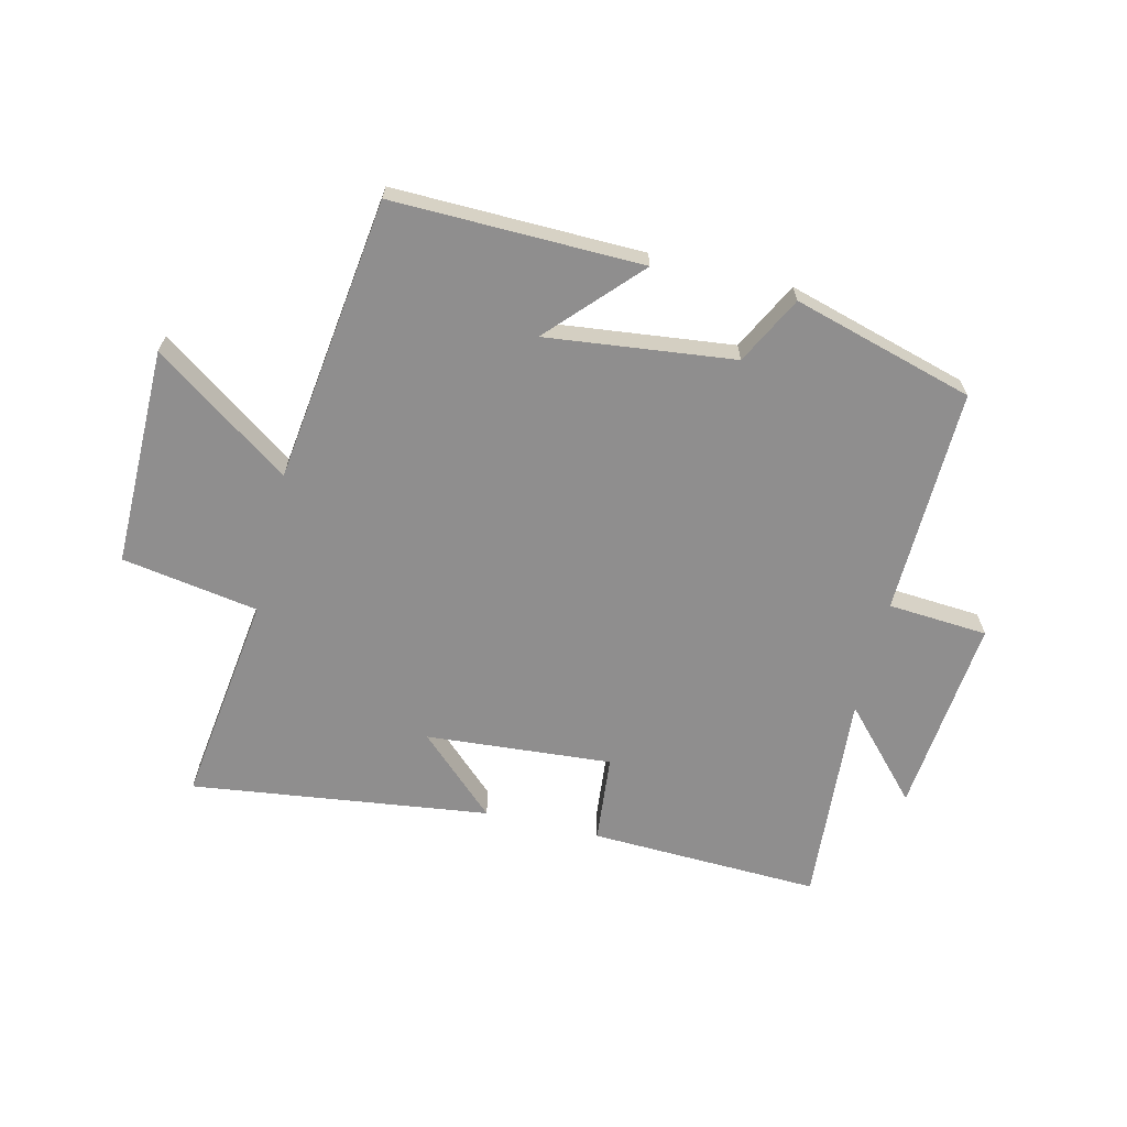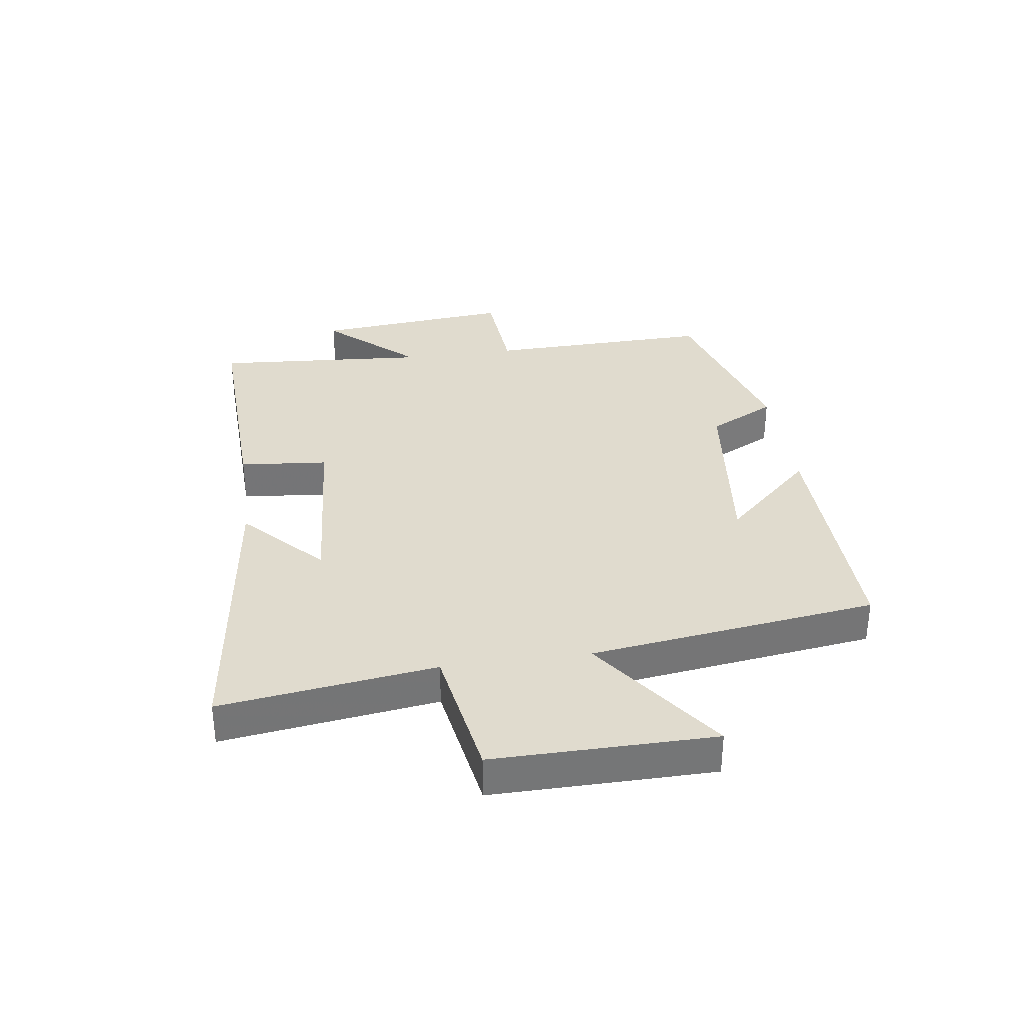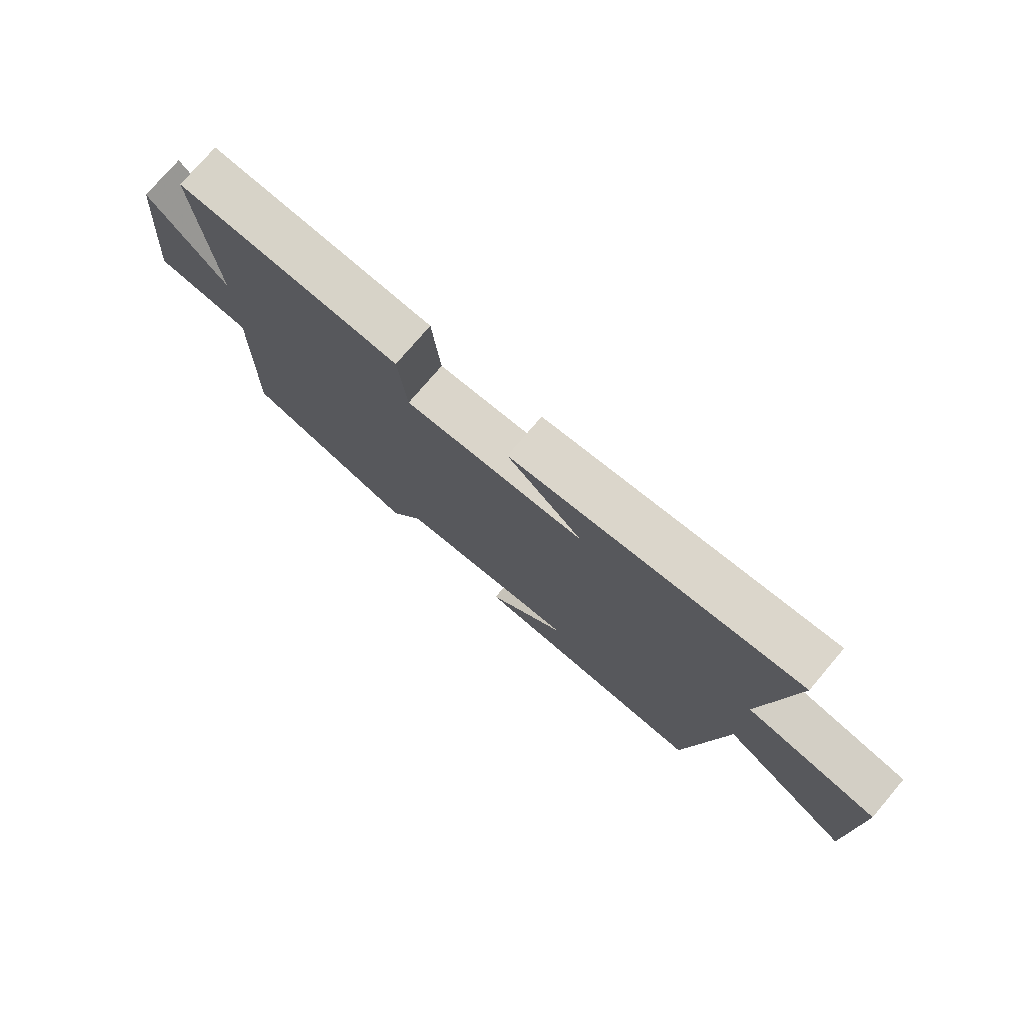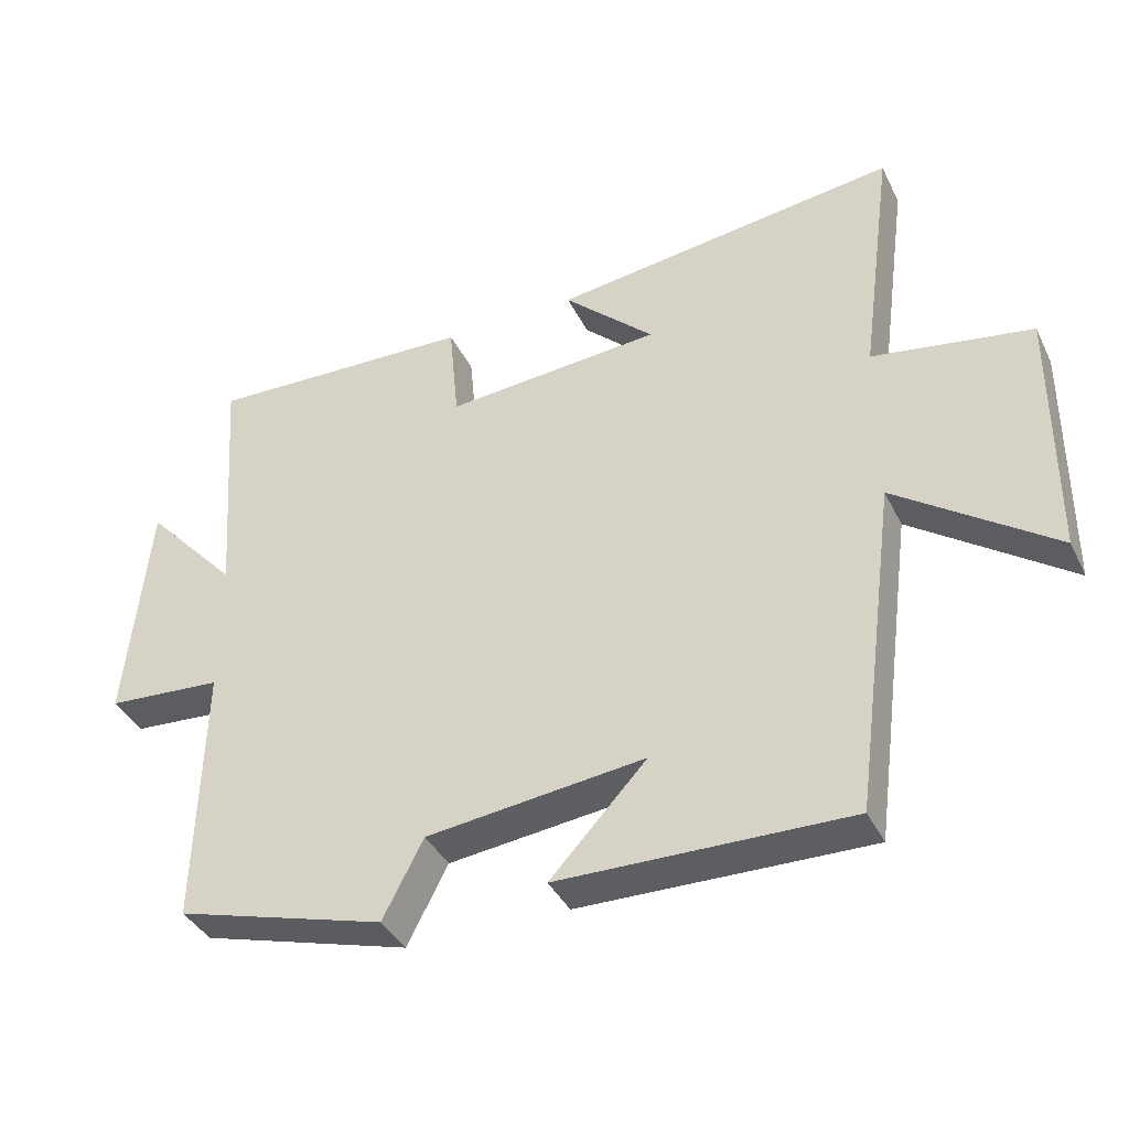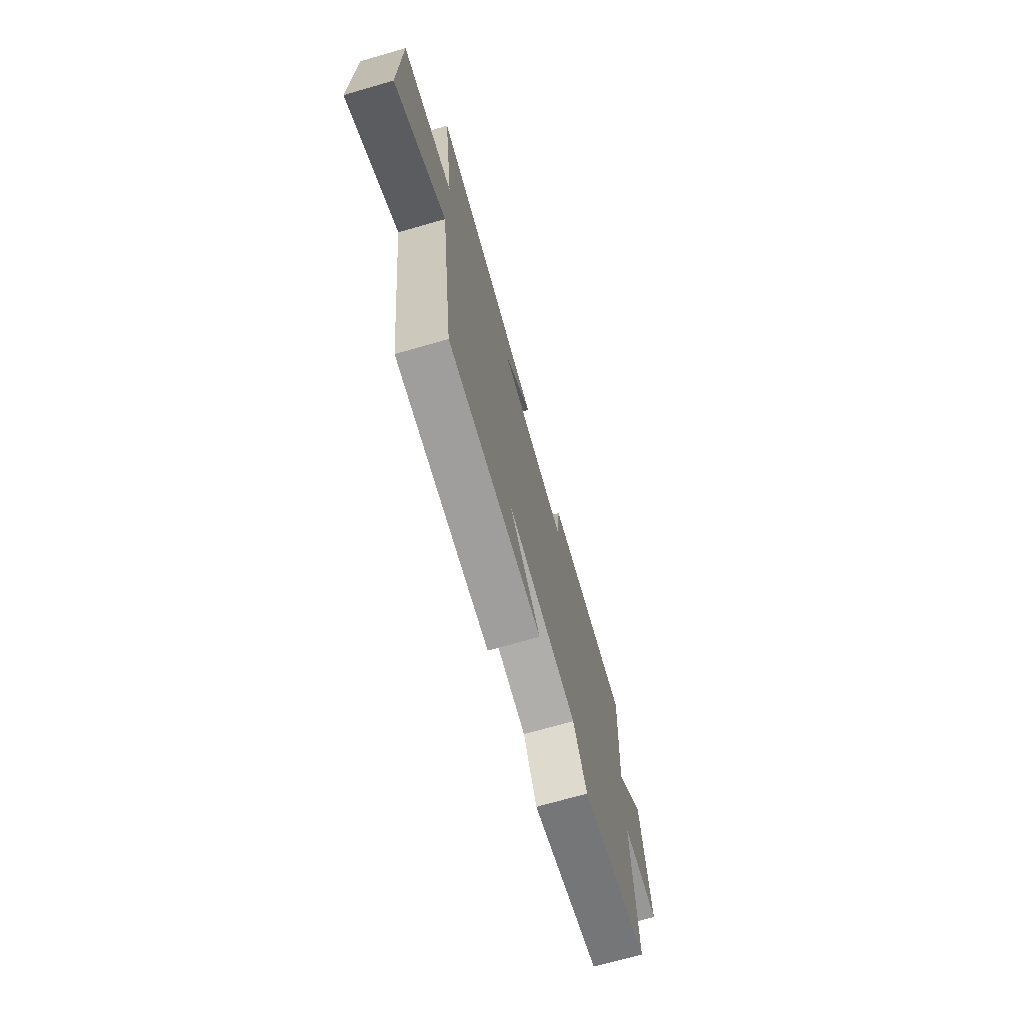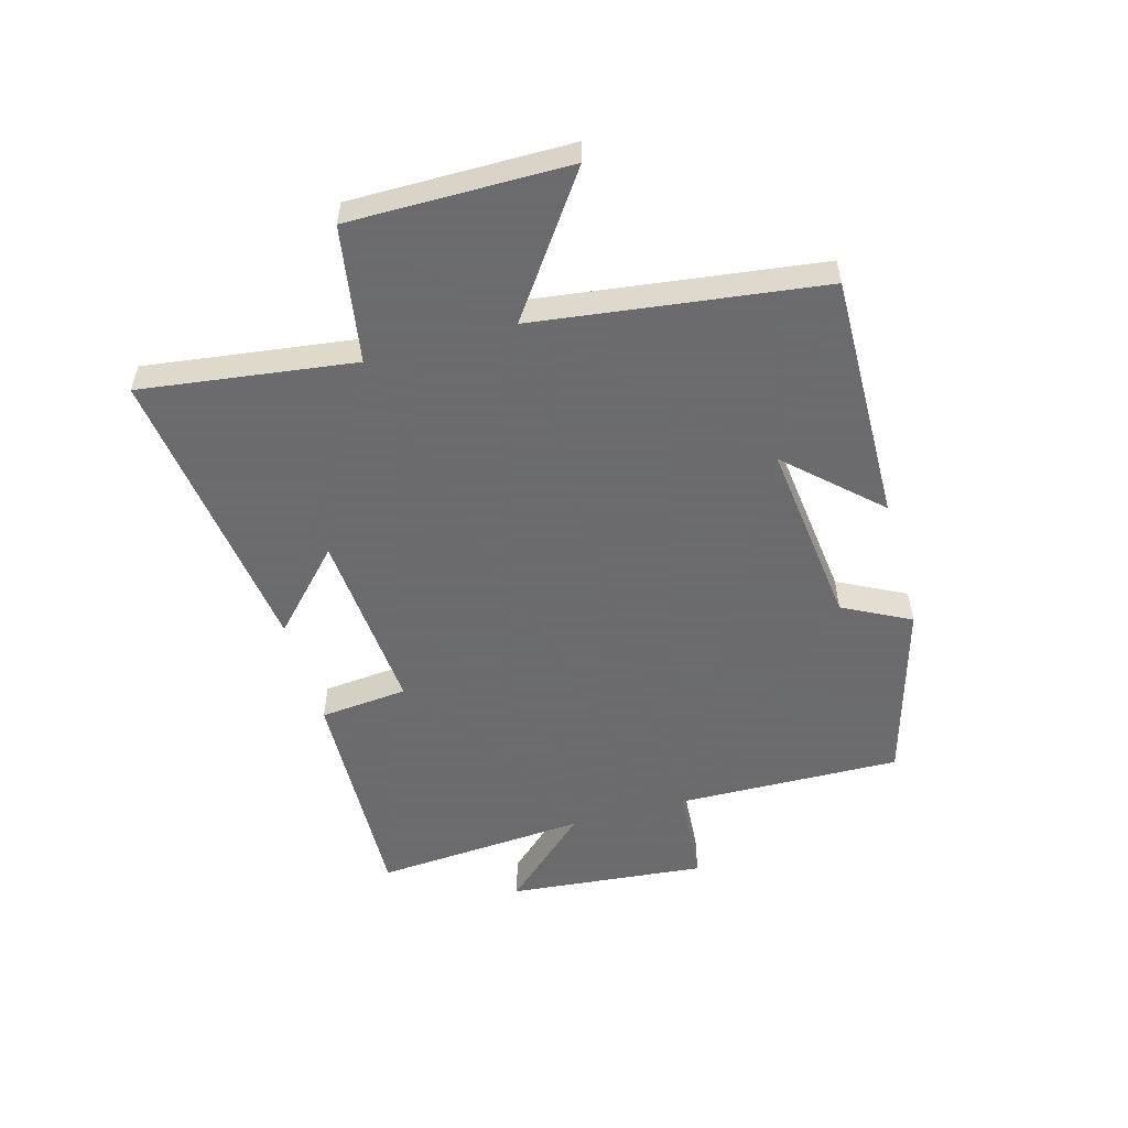
<metadata>
{"format":"obj","ext":"obj","renderer":"f3d","projection":"perspective","resolution":1024,"background":"white","views":[{"elev":-65.0,"azim":166.5,"up":"+Y"},{"elev":33.7,"azim":81.9,"up":"+Y"},{"elev":76.1,"azim":40.4,"up":"+Z"},{"elev":-38.8,"azim":24.2,"up":"+Z"},{"elev":-71.9,"azim":106.0,"up":"+Z"},{"elev":-53.5,"azim":105.7,"up":"+Y"}]}
</metadata>
<code>
v -0.509 0.07 -0.414
v -0.5 0.07 -0.038
v -0.666 0.07 -0.026
v -0.634 0.07 0.304
v -0.5 0.07 0.158
v -0.526 0.07 0.514
v -0.142 0.07 0.5
v -0.128 0.07 0.353
v 0.182 0.07 0.377
v 0.052 0.07 0.5
v 0.548 0.07 0.564
v 0.5 0.07 0.209
v 0.727 0.07 0.171
v 0.725 0.07 -0.193
v 0.5 0.07 -0.033
v 0.437 0.07 -0.508
v 0.023 0.07 -0.5
v 0.161 0.07 -0.352
v -0.151 0.07 -0.388
v -0.209 0.07 -0.5
v -0.509 0 -0.414
v -0.5 0 -0.038
v -0.666 0 -0.026
v -0.634 0 0.304
v -0.5 0 0.158
v -0.526 0 0.514
v -0.142 0 0.5
v -0.128 0 0.353
v 0.182 0 0.377
v 0.052 0 0.5
v 0.548 0 0.564
v 0.5 0 0.209
v 0.727 0 0.171
v 0.725 0 -0.193
v 0.5 0 -0.033
v 0.437 0 -0.508
v 0.023 0 -0.5
v 0.161 0 -0.352
v -0.151 0 -0.388
v -0.209 0 -0.5
f 19 20 1 2
f 18 19 2
f 15 16 17 18
f 15 18 2
f 12 13 14 15
f 12 15 2 3
f 9 10 11 12
f 8 9 12 3
f 5 6 7 8
f 5 8 3
f 3 4 5
f 22 21 40 39
f 22 39 38
f 38 37 36 35
f 22 38 35
f 35 34 33 32
f 23 22 35 32
f 32 31 30 29
f 23 32 29 28
f 28 27 26 25
f 23 28 25
f 25 24 23
f 1 21 22 2
f 2 22 23 3
f 3 23 24 4
f 4 24 25 5
f 5 25 26 6
f 6 26 27 7
f 7 27 28 8
f 8 28 29 9
f 9 29 30 10
f 10 30 31 11
f 11 31 32 12
f 12 32 33 13
f 13 33 34 14
f 14 34 35 15
f 15 35 36 16
f 16 36 37 17
f 17 37 38 18
f 18 38 39 19
f 19 39 40 20
f 20 40 21 1

</code>
